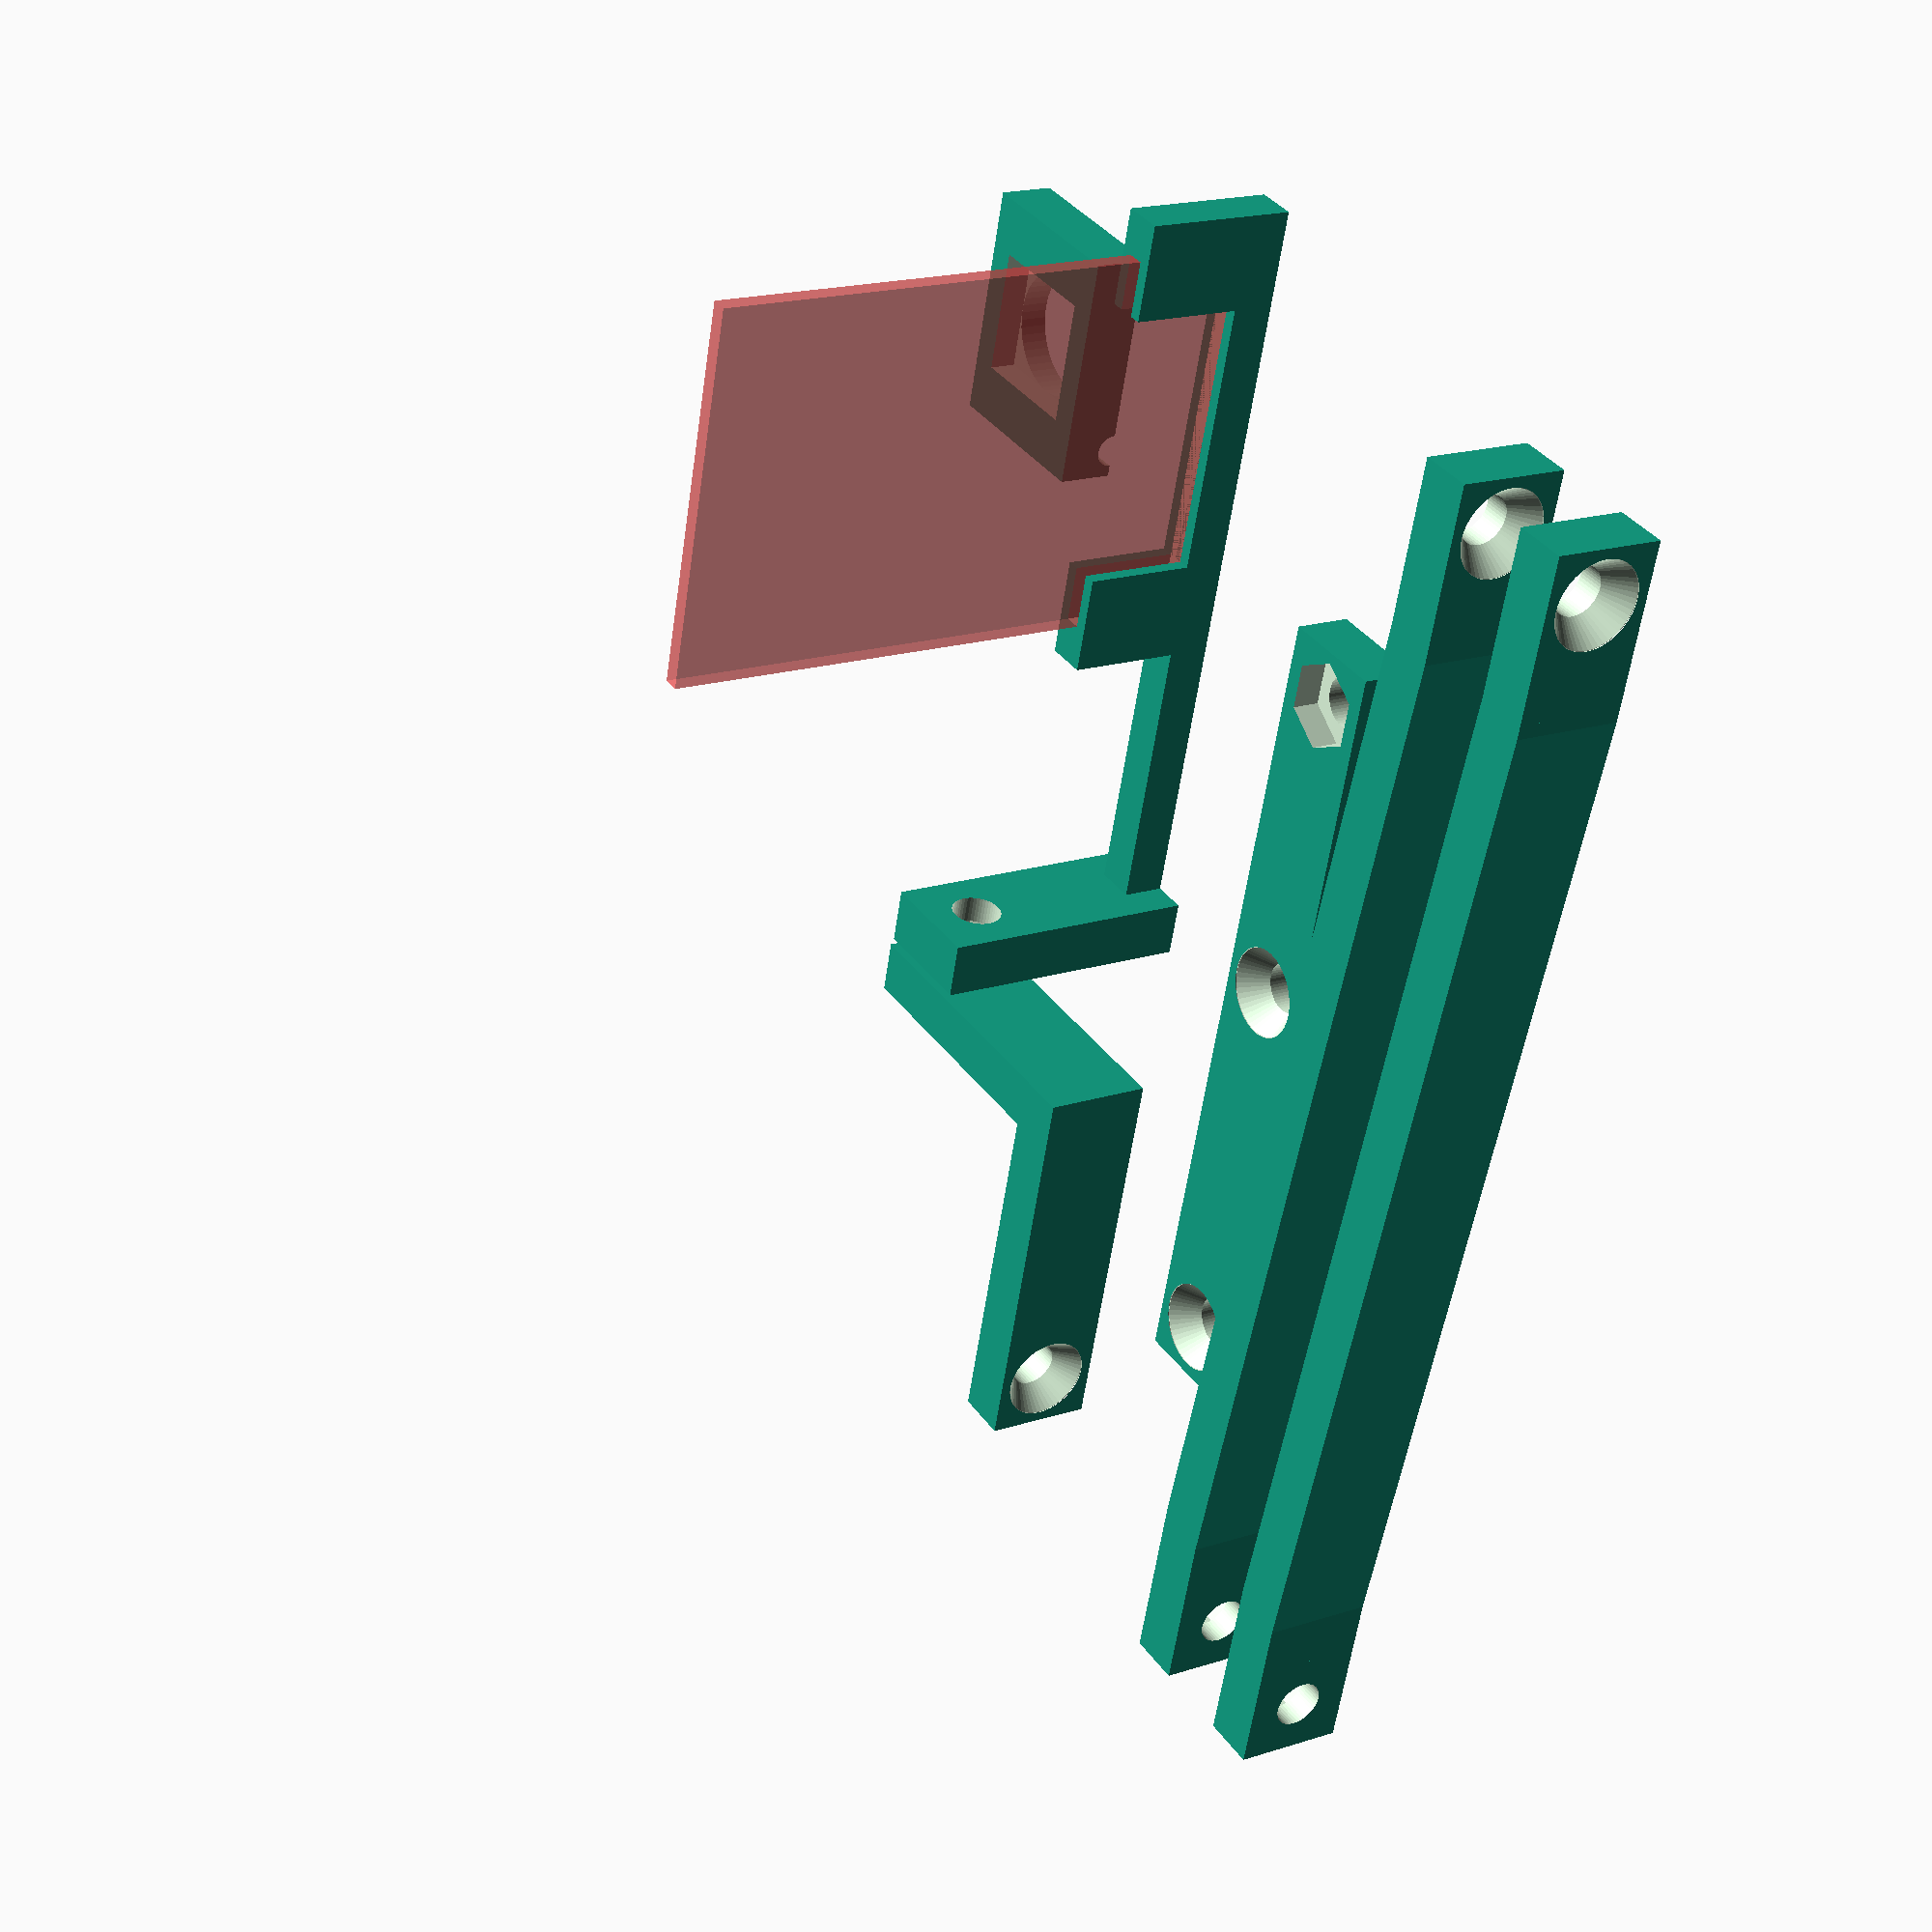
<openscad>
// Holder to espcam thing
// A number of parts
// Module holder (module support) -- totally op
// Flexible segments -- different versions wrt. attachments
// A modified hephestos arm

// The elements go together to form a multi segmented arm that can be adjusted


////////////////////////////////////////
// MODULE HOLDER

// The physical dimensions of the esp32 cam module

// When "ESP32-CAM" can be read naturally. Camera side is front.
module_width = 27 + 0.7; // Extra gap for cutout needed.
module_height = 40; // Only used for cutout
// Tolerance is like gap for this
module_tolerance = 0.3; // I forgot to use it :-/

// The support for the corners. Must match distance from camerasupport to pcb
module_support_height = 8; 
// The width of the support.
module_support_width = 4;
// The opposite of support cutout. Quite confusing
module_support_min_material = 3;
module_pcb_thickness = 0.75 + 0.25 + 0.20; // need some slack

// Support for arm on module
module_arm_length = 20;
module_support_base_depth = 3;
module_support_base_height = 3;

module_screw_support_height = 19;
module_screw_support_width = 8;
module_screw_support_length = 4;
// Offset from top
module_screw_support_offset = 5.5;

cam_base_thickness = 2;
cam_base_diameter = 8 + 1;
cam_base_support_width = 4;
cam_base_support_height = 2;
cam_base_support_thickness = 2;

// CALCULATED
cam_base_radius = cam_base_diameter / 2.0;
cam_base_width  = cam_base_diameter + cam_base_support_width * 2;
cam_base_height = cam_base_diameter + cam_base_support_height * 2;
cam_base_total_thickness = cam_base_thickness + cam_base_support_thickness;

////////////////////////////////////////
// FLEXIBLE SEGMENTS

// Length of each segment
segment_length = 100;
// the thickness of the segment
segment_thickness = 4;
// The length/height of the attachment parts in each end
// Will also be the height of the segment.
segment_fastener_platform_width = 8;
// Extra platform width on arm, to allow for rotation
segment_platform_extra = 4;

////////////////////////////////////////
// SCREW MODULE STUFF

// Screw stuff
// Screw diameter
screw_diameter = 3.6;
// Screw head diameter -- also used for hex nut cutout
screw_head_diameter = 6;
// Screw cutout length. This should really be calculated...
screw_cutout_length = 15;
nut_thickness = 2;
space = 0.0;
screw_head_thickness = 2;

////////////////////////////////////////
// SHELF ARM
shelf_arm_length = 60;
shelf_arm_thickness = 4;
shelf_arm_width =  8;
shelf_arm_screw_offset = 30;

////////////////////////////////////////
// Angle arm
angle_arm_a_length = 20;
angle_arm_b_length = 30;
angle_arm_thickness = 4;
angle_arm_width = 8;



pad = 0.05;

// Inner radius adjustment. This seems to work with 0.25
inner_hole_adjustment = 0.25;



// Calculated
module_support_base_length = module_width + 2*module_support_min_material + module_arm_length;
screw_radius = screw_diameter / 2.0;
screw_head_radius = screw_head_diameter / 2.0;

////////////////////////////////////////////////////////////////////////////////
// GENERAL


// Create a screw cutout of a given length
// Center is center of cutout. Translate for only nut or head.
$fn=50;
module screw_hole(hole_length) {
    rotate([0,90,0]) {
        // Room for screw
        cylinder(r = screw_radius + space, h = hole_length*2, center = true);
        // Screw head cutout
        translate([0,0,hole_length/2.0+screw_head_thickness/2.0]) {
            cylinder(r1=screw_radius + space, r2 = screw_head_radius + inner_hole_adjustment, h = screw_head_thickness, center = true);
        }
        // Extension of head cutout
        translate([0,0,hole_length/2.0+25+screw_head_thickness-pad]) {
            cylinder(r = screw_head_radius + inner_hole_adjustment, h = 50, center = true);
        }
        // Hex nut cutout
        translate([0,0,-(hole_length/2.0+25)]) {
            cylinder(r = screw_head_radius + inner_hole_adjustment, h = 50, center = true, $fn = 6);
        }
    }
}

////////////////////////////////////////////////////////////////////////////////
// MODULE HOLDER

module pcb() {
    cube([module_width, module_pcb_thickness, module_height]);
    
}


// The case is really just some corners to grab by.
module support() {

    difference() {
        union() {
            // The support support...
            cube([module_support_base_length, module_support_base_depth, module_support_base_height]);
            // left corner holder
            translate([0,0,module_support_base_height-pad])
            cube([module_support_width+module_support_min_material, module_support_base_depth, module_support_height]);
            // right corner holder
            translate([module_width-module_support_width+module_support_min_material,0,module_support_base_height-pad])
            cube([module_support_width+module_support_min_material, module_support_base_depth, module_support_height]);
            
            
        }
        #translate([module_support_min_material,
                -module_pcb_thickness/2.0+0.5*module_support_base_depth,
                module_support_base_height])
        pcb();
    }
}


// The part of the module holder that constitues the nut support.
module support_screw_support() {
    translate([0,0,module_screw_support_height/2.0])
    difference() {
        cube([module_screw_support_length, module_screw_support_width, module_screw_support_height], center = true);
        translate([-nut_thickness-pad,0,module_screw_support_offset])
        rotate([0,0,180])
        screw_hole(module_screw_support_length);
    }
    
}

// The final module holder module ;-) 
module cam_module_holder() {

    // Translate ready to mount for screw
    translate([-module_support_base_length,-0.5*module_support_base_depth,0]) support();
    translate([0.5*module_screw_support_length-pad,0,0]) support_screw_support();

}

// And, an additonal holder, to keep the camera in place
module cam_module_cam_holder() {
    translate([0,0,cam_base_total_thickness])
    rotate([180,0,0])
    difference() {
        // "All"
        translate([0,0,cam_base_total_thickness/2.0])
        cube([cam_base_width, cam_base_height, cam_base_total_thickness], center = true);

        // Square cutout in bottom
        translate([0,0,cam_base_thickness/2.0-pad])
        cube([cam_base_width - cam_base_support_width *2,
                cam_base_height - cam_base_support_height *2,
                cam_base_thickness], center = true);

        // Camera optics cutout
        cylinder(r = cam_base_radius, h = cam_base_total_thickness*3, center=true);

        // Cutouts for rubber bands
        translate([-cam_base_width/2.0+cam_base_support_width/2.0,0,cam_base_total_thickness])
        rotate([90,0,0])
        cylinder(r = 1.2, h = cam_base_height * 2, center = true);
        translate([+cam_base_width/2.0-cam_base_support_width/2.0,0,cam_base_total_thickness])
        rotate([90,0,0])
        cylinder(r = 1.2, h = cam_base_height * 2, center = true);
    }
}


////////////////////////////////////////////////////////////////////////////////
// HEPHESTOS ROLLER HOLDER ATTACHMENT

// Original arm -- GPL from Bq.
module hephestos_arm() {
    mirror([ 0, 1, 0 ])    {
	difference()	{
	    union()	    {

		//enganche con marco
		difference()		{
		    union()		    {
			minkowski()			{
			    cylinder(h=8, r=6, $fn=100, center=true);
			    translate([20,3.5,8])cube(size=[40,7,8], center=true);
			}

			//Cuerpo spooler
			linear_extrude(height = 10)
			polygon(points=[	[-2.5,12.4], /*pico enganche superior*/
				[43,-5.35], /*pico encganche inferior*/
				[-130,-50],
				[-130,-40] ]);

			//base soporte
			translate([-130,-42,5])cylinder(h=10, r=12, $fn=100, center=true);
		    }
		    translate([20,3.5,10])cube(size=[41,7,25], center=true);
		    translate([26.1,9.5,10])cube(size=[40,7.5,25], center=true);
		    translate([0,0,18])cube(size=[100,50,16], center=true);
		    translate([-130,-42,-1])cylinder(h=30, r=1.8, $fn=100, center=true);
		}
		translate([-130,-42,17.5])cylinder(h=35, r=10, $fn=100, center=true);
	    }//Fin union()
	}

    }
}

module cam_arm() {
    difference() {
        hephestos_arm();
        translate([-110,38.5,10/2.0-screw_head_thickness])
        rotate([0,270,0])
        screw_hole(10);
    }
}

////////////////////////////////////////////////////////////////////////////////
// Shelf and angle arm
module shelf_arm() {
    translate([0,0,shelf_arm_thickness/2.0])
    rotate([180,0,0])
    difference() {
        cube([shelf_arm_length,shelf_arm_width,shelf_arm_thickness], center = true);
        translate([shelf_arm_length/2.0-screw_head_diameter/2.0-1,0,screw_head_thickness])
        rotate([0,90,0])
        screw_hole(shelf_arm_thickness);
        translate([shelf_arm_length/2.0-screw_head_diameter/2.0-shelf_arm_screw_offset,0,screw_head_thickness])
        rotate([0,90,0])
        screw_hole(shelf_arm_thickness);



        translate([-shelf_arm_length/2.0+screw_head_diameter/2.0+1,0,nut_thickness])
        rotate([0,270,0])
        screw_hole(shelf_arm_thickness);
    }
}

module angle_arm() {
    translate([0,pad,0])
    mirror([1,1,0])
    difference() {
        cube([angle_arm_a_length,angle_arm_thickness, angle_arm_width]);
        translate([angle_arm_a_length-screw_head_diameter/2.0-1,0,angle_arm_width/2.0])
        rotate([0,0,90])
        screw_hole(angle_arm_thickness);
    }
    translate([-angle_arm_thickness,0,0])
    difference() {
        cube([angle_arm_b_length,angle_arm_thickness, angle_arm_width]);
        translate([angle_arm_b_length-screw_head_diameter/2.0-1,0,angle_arm_width/2.0])
        rotate([0,0,90])
        screw_hole(angle_arm_thickness);
    }

    
}



////////////////////////////////////////////////////////////////////////////////
// SEGMENTS

module fastener_platform(screw) {
    // A fastener
    difference() {
        cube([segment_fastener_platform_width, segment_thickness, segment_fastener_platform_width],
            center = true);
        if (screw) {
            translate([0,screw_head_thickness,0])
            rotate([0,0,270])
            screw_hole(segment_thickness);
        } else {
            translate([0,nut_thickness,0])
            rotate([0,0,90])
            screw_hole(segment_thickness);
        }
    }
}

// Segment
module segment(a_screw,b_screw) {
    translate([0,0,segment_fastener_platform_width/2.0]) {
    // A platform
    translate([segment_length/2.0-segment_fastener_platform_width/2.0-pad,-segment_thickness/2.0,0])
    fastener_platform(a_screw);

    // Add some extras to both ends, to be able to turn stuff freely
    translate([segment_length/2.0-segment_fastener_platform_width-segment_platform_extra/2.0+pad,-segment_thickness/2.0,0])
    cube([segment_platform_extra,segment_thickness,segment_fastener_platform_width], center=true);
    
    translate([-segment_length/2.0+segment_fastener_platform_width+segment_platform_extra/2.0-pad,segment_thickness/2.0,0])
    cube([segment_platform_extra,segment_thickness,segment_fastener_platform_width], center=true);


    
    // Use a hull for the arm. This is 1 mm offset
    hull() {
        translate([segment_length/2.0-segment_fastener_platform_width-segment_platform_extra-0.5+2*pad,-segment_thickness/2.0,0])
        cube([1,segment_thickness,segment_fastener_platform_width], center=true);
        
        translate([-segment_length/2.0+segment_fastener_platform_width+segment_platform_extra+0.5-2*pad,segment_thickness/2.0,0])
        cube([1,segment_thickness,segment_fastener_platform_width], center=true);

    }
    
    // B platform
    translate([-segment_length/2.0+segment_fastener_platform_width/2.0-pad,segment_thickness/2.0,0])
    rotate([0,0,180])
    fastener_platform(b_screw);
    }
}



////////////////////////////////////////////////////////////////////////////////
// MAIN

// screw_hole(module_screw_support_length);

// The module holder
cam_module_holder();
translate([-35,-20,0]) cam_module_cam_holder();

// Modified Hephestos arm
// translate([0,-40,0]) cam_arm();

// Shelf arm
translate([0,20,0]) shelf_arm();

// angle arm
translate([20,0,0]) angle_arm();

// Modules

// And, a number of normals
translate([0,30,0]) segment(false, true);
translate([0,40,0]) segment(false, true);
// translate([0,50,0]) segment(false, true);
// translate([0,60,0]) segment(false, true);
// translate([0,70,0]) segment(false, true);


// These are not actually used:
// For near module holder, we need screw, screw
// segment(true,true);
// And, finally, we need nut, nut near the arm
// translate([0,40,0]) segment(false, false);

// segment(true,true);
// segment(false,false);


</openscad>
<views>
elev=161.9 azim=285.5 roll=122.1 proj=p view=wireframe
</views>
